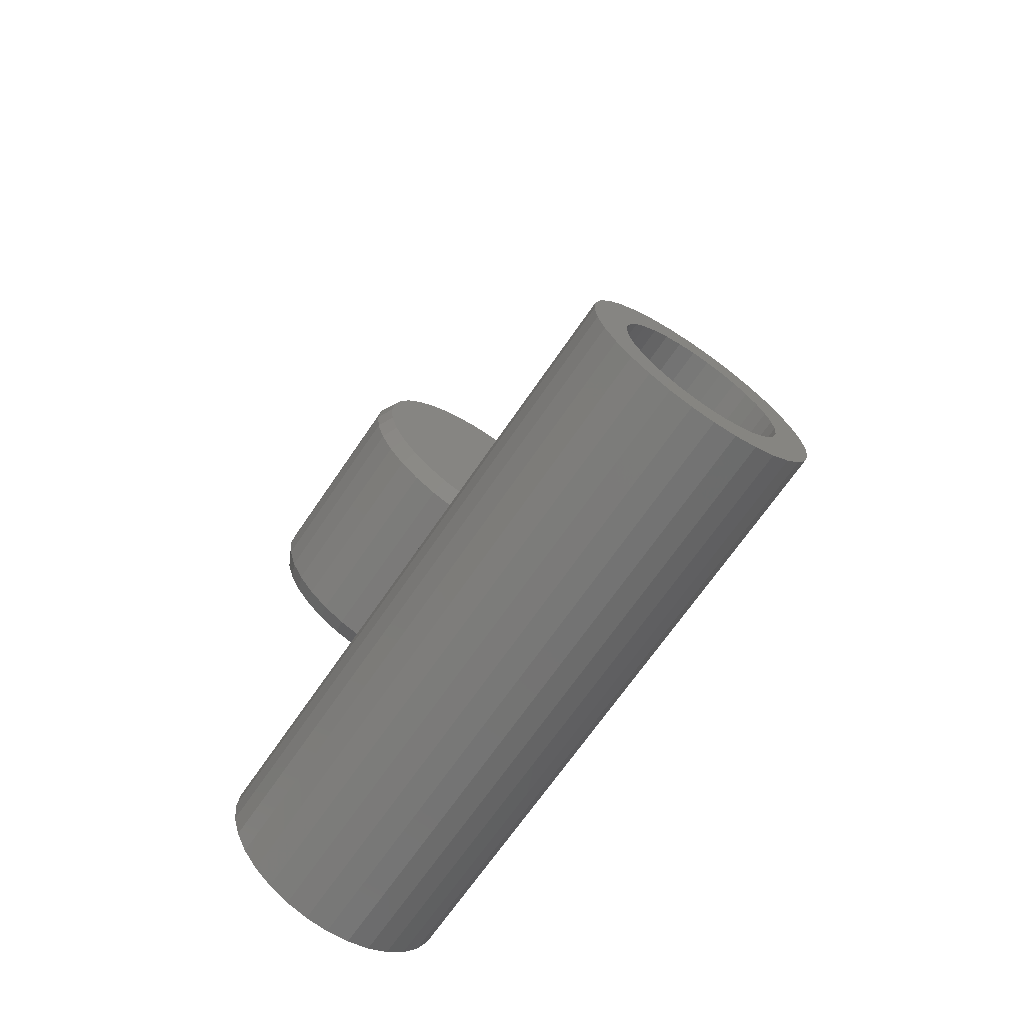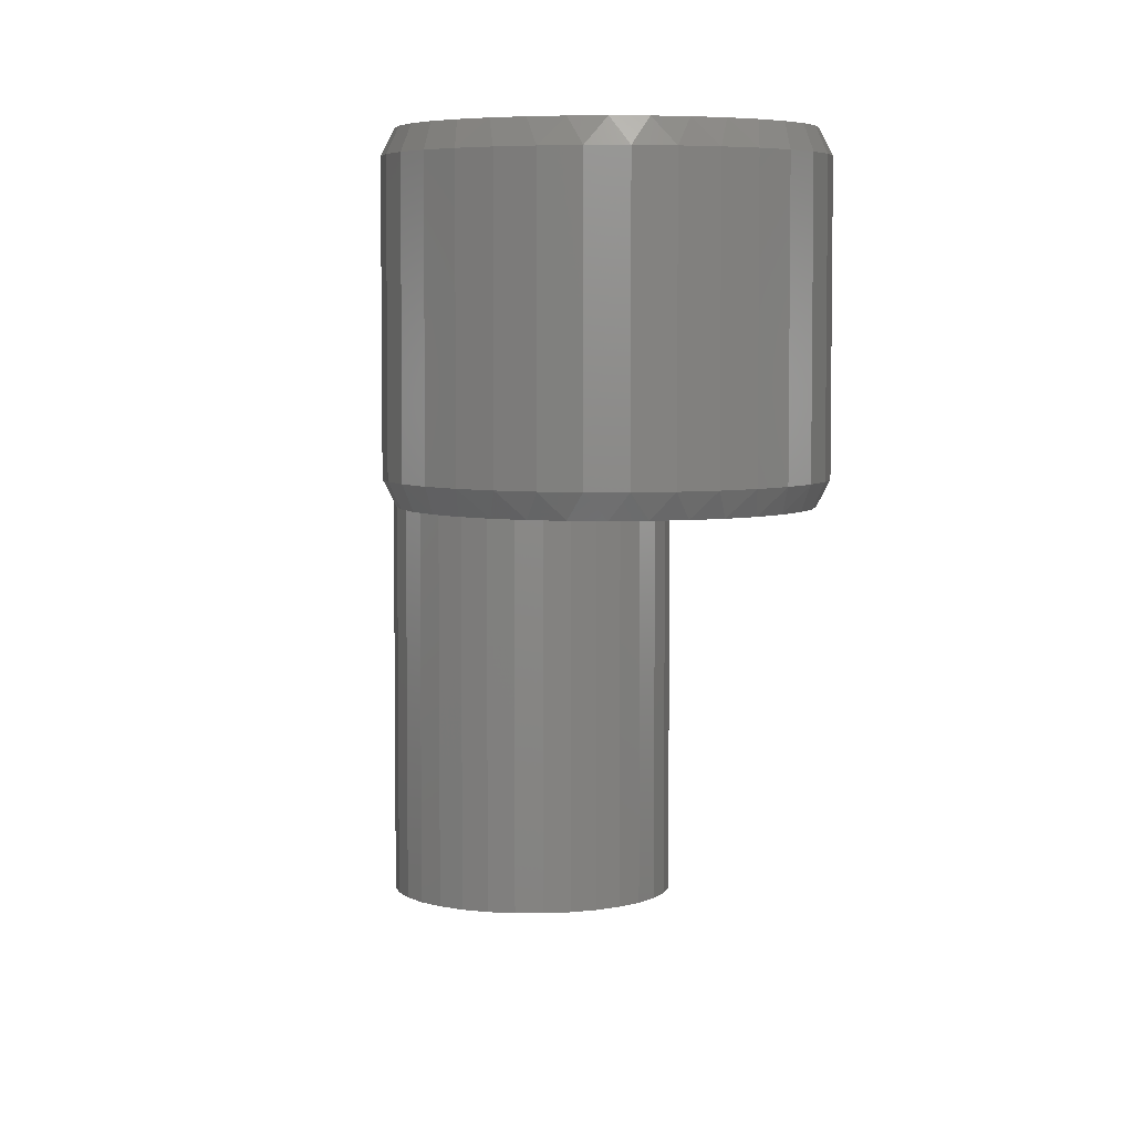
<metadata>
{"format":"stl","ext":"stl","renderer":"f3d","projection":"perspective","resolution":1024,"background":"white","views":[{"elev":-68.4,"azim":-34.3,"up":"+Z"},{"elev":5.3,"azim":-5.0,"up":"+Y"}]}
</metadata>
<code>
# stl→obj: 322 verts, 632 faces
v -0.0453 -0.5391 0.05146
v -0.03427 -0.5391 0.06051
v -0.08033 -0.5391 0.0578
v -0.08994 -0.5391 0.03981
v -0.05435 -0.5391 0.04043
v -0.0453 -0.5391 -0.05146
v -0.05435 -0.5391 -0.04043
v -0.08033 -0.5391 -0.0578
v -0.03427 -0.5391 -0.06051
v 0.09267 -0.5391 0.0578
v 0.0466 -0.5391 0.06051
v 0.05763 -0.5391 0.05146
v 0.06668 -0.5391 0.04043
v 0.1023 -0.5391 -0.03981
v 0.06668 -0.5391 -0.04043
v 0.05763 -0.5391 -0.05146
v 0.09267 -0.5391 -0.0578
v 0.0466 -0.5391 -0.06051
v 0.006168 -0.5391 0.07278
v 0.02037 -0.5391 0.07138
v 0.07973 -0.5391 0.07356
v 0.06396 -0.5391 0.0865
v 0.04598 -0.5391 0.09611
v 0.02646 -0.5391 0.102
v 0.006168 -0.5391 0.104
v -0.01413 -0.5391 0.102
v -0.03364 -0.5391 0.09611
v -0.05163 -0.5391 0.0865
v -0.06739 -0.5391 0.07356
v -0.02168 -0.5391 0.06724
v -0.008031 -0.5391 0.07138
v -0.06739 -0.5391 -0.07356
v -0.05163 -0.5391 -0.0865
v 0.006168 -0.5391 -0.07278
v -0.008031 -0.5391 -0.07138
v -0.02168 -0.5391 -0.06724
v -0.03364 -0.5391 -0.09611
v -0.01413 -0.5391 -0.102
v 0.006168 -0.5391 -0.104
v 0.02646 -0.5391 -0.102
v 0.04598 -0.5391 -0.09611
v 0.06396 -0.5391 -0.0865
v 0.07973 -0.5391 -0.07356
v 0.03402 -0.5391 0.06724
v 0.03402 -0.5391 -0.06724
v 0.02037 -0.5391 -0.07138
v -0.08994 -0.5391 -0.03981
v -0.06107 -0.5391 -0.02785
v -0.09586 -0.5391 -0.0203
v -0.06521 -0.5391 -0.0142
v -0.09786 -0.5391 5.816e-18
v -0.06661 -0.5391 7.524e-20
v -0.09586 -0.5391 0.0203
v -0.06521 -0.5391 0.0142
v -0.06107 -0.5391 0.02785
v 0.1023 -0.5391 0.03981
v 0.07341 -0.5391 0.02785
v 0.1082 -0.5391 0.0203
v 0.07755 -0.5391 0.0142
v 0.1102 -0.5391 -1.966e-17
v 0.07895 -0.5391 -1.775e-17
v 0.1082 -0.5391 -0.0203
v 0.07755 -0.5391 -0.0142
v 0.07341 -0.5391 -0.02785
v 0.006168 -0.03125 -0.07278
v 0.02037 -0.03125 -0.07138
v 0.03402 -0.03125 -0.06724
v 0.0466 -0.03125 -0.06051
v 0.05763 -0.03125 -0.05146
v 0.06668 -0.03125 -0.04043
v 0.07341 -0.03125 -0.02785
v 0.07755 -0.03125 -0.0142
v 0.07895 -0.03125 -3.558e-17
v -0.008031 -0.03125 -0.07138
v -0.02168 -0.03125 -0.06724
v -0.03427 -0.03125 -0.06051
v -0.0453 -0.03125 -0.05146
v -0.05435 -0.03125 -0.04043
v -0.06107 -0.03125 -0.02785
v -0.06521 -0.03125 -0.0142
v -0.06661 -0.03125 7.524e-20
v 0.006168 -0.03125 0.07278
v -0.008031 -0.03125 0.07138
v -0.02168 -0.03125 0.06724
v -0.03427 -0.03125 0.06051
v -0.0453 -0.03125 0.05146
v -0.05435 -0.03125 0.04043
v -0.06107 -0.03125 0.02785
v -0.06521 -0.03125 0.0142
v 0.02037 -0.03125 0.07138
v 0.03402 -0.03125 0.06724
v 0.0466 -0.03125 0.06051
v 0.05763 -0.03125 0.05146
v 0.06668 -0.03125 0.04043
v 0.07341 -0.03125 0.02785
v 0.07755 -0.03125 0.0142
v 0.007895 -0.1797 0.6319
v 0.02644 -0.1797 0.6301
v -0.01065 -0.1797 0.6301
v -0.02849 -0.1797 0.6247
v 0.04427 -0.1797 0.6247
v -0.04492 -0.1797 0.6159
v 0.06071 -0.1797 0.6159
v 0.04427 -0.1797 0.449
v -0.02849 -0.1797 0.449
v 0.06071 -0.1797 0.4578
v -0.01065 -0.1797 0.4436
v 0.02644 -0.1797 0.4436
v 0.007895 -0.1797 0.4418
v -0.04492 -0.1797 0.4578
v -0.05933 -0.1797 0.4696
v 0.07512 -0.1797 0.4696
v -0.07115 -0.1797 0.484
v 0.08694 -0.1797 0.484
v -0.07993 -0.1797 0.5005
v 0.09572 -0.1797 0.5005
v -0.08534 -0.1797 0.5183
v 0.1011 -0.1797 0.5183
v -0.08717 -0.1797 0.5368
v 0.103 -0.1797 0.5368
v -0.08534 -0.1797 0.5554
v 0.1011 -0.1797 0.5554
v -0.07993 -0.1797 0.5732
v 0.09572 -0.1797 0.5732
v -0.07115 -0.1797 0.5897
v 0.08694 -0.1797 0.5897
v -0.05933 -0.1797 0.6041
v 0.07512 -0.1797 0.6041
v 0.007895 -0.03125 0.6319
v -0.01065 -0.03125 0.6301
v -0.02849 -0.03125 0.6247
v -0.04492 -0.03125 0.6159
v -0.05933 -0.03125 0.6041
v -0.07115 -0.03125 0.5897
v -0.07993 -0.03125 0.5732
v -0.08534 -0.03125 0.5554
v -0.08717 -0.03125 0.5368
v 0.02644 -0.03125 0.6301
v 0.04427 -0.03125 0.6247
v 0.06071 -0.03125 0.6159
v 0.07512 -0.03125 0.6041
v 0.08694 -0.03125 0.5897
v 0.09572 -0.03125 0.5732
v 0.1011 -0.03125 0.5554
v 0.103 -0.03125 0.5368
v 0.007895 -0.03125 0.4418
v 0.02644 -0.03125 0.4436
v 0.04427 -0.03125 0.449
v 0.06071 -0.03125 0.4578
v 0.07512 -0.03125 0.4696
v 0.08694 -0.03125 0.484
v 0.09572 -0.03125 0.5005
v 0.1011 -0.03125 0.5183
v -0.01065 -0.03125 0.4436
v -0.02849 -0.03125 0.449
v -0.04492 -0.03125 0.4578
v -0.05933 -0.03125 0.4696
v -0.07115 -0.03125 0.484
v -0.07993 -0.03125 0.5005
v -0.08534 -0.03125 0.5183
v 0.006168 7.072e-34 0.104
v 0.02646 1.127e-18 0.102
v -0.01413 -1.127e-18 0.102
v -0.03364 -2.21e-18 0.09611
v 0.04598 2.21e-18 0.09611
v -0.05163 -3.208e-18 0.0865
v 0.06396 3.208e-18 0.0865
v 0.04598 2.21e-18 -0.09611
v -0.03364 -2.21e-18 -0.09611
v 0.06396 3.208e-18 -0.0865
v -0.01413 -1.127e-18 -0.102
v 0.02646 1.127e-18 -0.102
v 0.006168 3.715e-33 -0.104
v -0.05163 -3.208e-18 -0.0865
v -0.06739 -4.083e-18 -0.07356
v 0.07973 4.083e-18 -0.07356
v -0.08033 -4.802e-18 -0.0578
v 0.09267 4.802e-18 -0.0578
v -0.08994 -5.335e-18 -0.03981
v 0.1023 5.335e-18 -0.03981
v -0.09586 -5.664e-18 -0.0203
v 0.1082 5.664e-18 -0.0203
v -0.09786 -5.775e-18 5.816e-18
v 0.1102 5.775e-18 -1.966e-17
v -0.09586 -5.664e-18 0.0203
v 0.1082 5.664e-18 0.0203
v -0.08994 -5.335e-18 0.03981
v 0.1023 5.335e-18 0.03981
v -0.08033 -4.802e-18 0.0578
v 0.09267 4.802e-18 0.0578
v -0.06739 -4.083e-18 0.07356
v 0.07973 4.083e-18 0.07356
v 0.1342 -0.01562 0.5368
v 0.1342 -0.1953 0.5368
v 0.1318 -0.01562 0.5122
v 0.1318 -0.1953 0.5122
v 0.1246 -0.01562 0.4885
v 0.1246 -0.1953 0.4885
v 0.1129 -0.01562 0.4667
v 0.1129 -0.1953 0.4667
v 0.09721 -0.01562 0.4475
v 0.09721 -0.1953 0.4475
v 0.07807 -0.01562 0.4318
v 0.07807 -0.1953 0.4318
v 0.05623 -0.01562 0.4201
v 0.05623 -0.1953 0.4201
v 0.03254 -0.01562 0.413
v 0.03254 -0.1953 0.413
v 0.007895 -0.01562 0.4105
v 0.007895 -0.1953 0.4105
v -0.01675 -0.01562 0.413
v -0.01675 -0.1953 0.413
v -0.04044 -0.01562 0.4201
v -0.04044 -0.1953 0.4201
v -0.06228 -0.01562 0.4318
v -0.06228 -0.1953 0.4318
v -0.08142 -0.01562 0.4475
v -0.08142 -0.1953 0.4475
v -0.09713 -0.01562 0.4667
v -0.09713 -0.1953 0.4667
v -0.1088 -0.01562 0.4885
v -0.1088 -0.1953 0.4885
v -0.116 -0.01562 0.5122
v -0.116 -0.1953 0.5122
v -0.1184 -0.01562 0.5368
v -0.1184 -0.1953 0.5368
v -0.116 -0.01562 0.5615
v -0.116 -0.1953 0.5615
v -0.1088 -0.01562 0.5852
v -0.1088 -0.1953 0.5852
v -0.09713 -0.01562 0.607
v -0.09713 -0.1953 0.607
v -0.08142 -0.01562 0.6262
v -0.08142 -0.1953 0.6262
v -0.06228 -0.01562 0.6419
v -0.06228 -0.1953 0.6419
v -0.04044 -0.01562 0.6535
v -0.04044 -0.1953 0.6535
v -0.01675 -0.01562 0.6607
v -0.01675 -0.1953 0.6607
v 0.007895 -0.01562 0.6632
v 0.007895 -0.1953 0.6632
v 0.03254 -0.01562 0.6607
v 0.03254 -0.1953 0.6607
v 0.05623 -0.01562 0.6535
v 0.05623 -0.1953 0.6535
v 0.07807 -0.01562 0.6419
v 0.07807 -0.1953 0.6419
v 0.09721 -0.01562 0.6262
v 0.09721 -0.1953 0.6262
v 0.1129 -0.01562 0.607
v 0.1129 -0.1953 0.607
v 0.1246 -0.01562 0.5852
v 0.1246 -0.1953 0.5852
v 0.1318 -0.01562 0.5615
v 0.1318 -0.1953 0.5615
v 0.01883 -0.2109 0.6548
v -0.00304 -0.2109 0.6548
v -0.02454 -0.2109 0.6508
v 0.04032 -0.2109 0.6508
v -0.04493 -0.2109 0.6429
v 0.06072 -0.2109 0.6429
v -0.06352 -0.2109 0.6314
v 0.07931 -0.2109 0.6314
v 0.07373 -0.2109 0.4383
v -0.03745 -0.2109 0.4274
v 0.05324 -0.2109 0.4274
v -0.01522 -0.2109 0.4206
v 0.03101 -0.2109 0.4206
v 0.007895 -0.2109 0.4183
v 0.09547 -0.2109 0.6167
v -0.07968 -0.2109 0.6167
v 0.1086 -0.2109 0.5992
v -0.09286 -0.2109 0.5992
v 0.1184 -0.2109 0.5797
v -0.1026 -0.2109 0.5796
v 0.1244 -0.2109 0.5586
v -0.1086 -0.2109 0.5586
v 0.1264 -0.2109 0.5368
v -0.1106 -0.2109 0.5368
v 0.1241 -0.2109 0.5137
v -0.1083 -0.2109 0.5137
v 0.1174 -0.2109 0.4915
v -0.1016 -0.2109 0.4915
v 0.1064 -0.2109 0.471
v -0.09064 -0.2109 0.471
v 0.09169 -0.2109 0.453
v -0.0759 -0.2109 0.453
v -0.05794 -0.2109 0.4383
v -0.02454 8.054e-17 0.6508
v -0.00304 8.293e-17 0.6548
v 0.01883 8.536e-17 0.6548
v 0.04032 8.774e-17 0.6508
v -0.04493 7.828e-17 0.6429
v 0.06072 9.001e-17 0.6429
v -0.06352 7.621e-17 0.6314
v 0.07931 9.207e-17 0.6314
v 0.05324 8.918e-17 0.4274
v -0.03745 7.911e-17 0.4274
v 0.07373 9.145e-17 0.4383
v -0.01522 8.158e-17 0.4206
v 0.03101 8.671e-17 0.4206
v 0.007895 8.414e-17 0.4183
v -0.05794 7.683e-17 0.4383
v -0.0759 7.484e-17 0.453
v 0.09169 9.345e-17 0.453
v -0.09064 7.32e-17 0.471
v 0.1064 9.508e-17 0.471
v -0.1016 7.199e-17 0.4915
v 0.1174 9.63e-17 0.4915
v -0.1083 7.124e-17 0.5137
v 0.1241 9.705e-17 0.5137
v -0.1106 7.099e-17 0.5368
v 0.1264 9.73e-17 0.5368
v -0.1086 7.121e-17 0.5586
v 0.1244 9.708e-17 0.5586
v -0.1026 7.188e-17 0.5796
v 0.1184 9.641e-17 0.5797
v -0.09286 7.296e-17 0.5992
v 0.1086 9.533e-17 0.5992
v -0.07968 7.442e-17 0.6167
v 0.09547 9.387e-17 0.6167
f 1 2 3
f 3 4 1
f 1 4 5
f 6 7 8
f 6 8 9
f 10 11 12
f 10 12 13
f 14 15 16
f 14 16 17
f 16 18 17
f 19 20 21
f 19 21 22
f 19 22 23
f 19 23 24
f 19 24 25
f 19 25 26
f 19 26 27
f 19 27 28
f 19 28 29
f 29 3 2
f 29 2 30
f 29 30 31
f 29 31 19
f 32 33 34
f 32 34 35
f 32 35 36
f 32 36 9
f 32 9 8
f 34 33 37
f 34 37 38
f 34 38 39
f 34 39 40
f 34 40 41
f 34 41 42
f 34 42 43
f 21 20 44
f 21 44 11
f 21 11 10
f 43 17 18
f 43 18 45
f 43 45 46
f 43 46 34
f 8 7 47
f 47 7 48
f 47 48 49
f 49 48 50
f 49 50 51
f 51 50 52
f 51 52 53
f 53 52 54
f 53 54 4
f 4 54 55
f 4 55 5
f 10 13 56
f 56 13 57
f 56 57 58
f 58 57 59
f 58 59 60
f 60 59 61
f 60 61 62
f 62 61 63
f 62 63 14
f 14 63 64
f 14 64 15
f 65 46 66
f 66 46 45
f 66 45 67
f 67 45 18
f 67 18 68
f 68 18 16
f 68 16 69
f 69 16 15
f 69 15 70
f 70 15 64
f 70 64 71
f 71 64 63
f 71 63 72
f 72 63 61
f 72 61 73
f 46 65 34
f 34 65 74
f 34 74 35
f 35 74 75
f 35 75 36
f 36 75 76
f 36 76 9
f 9 76 77
f 9 77 6
f 6 77 78
f 6 78 7
f 7 78 79
f 7 79 48
f 48 79 80
f 48 80 50
f 50 80 81
f 50 81 52
f 82 31 83
f 83 31 30
f 83 30 84
f 84 30 2
f 84 2 85
f 85 2 1
f 85 1 86
f 86 1 5
f 86 5 87
f 87 5 55
f 87 55 88
f 88 55 54
f 88 54 89
f 89 54 52
f 89 52 81
f 31 82 19
f 19 82 90
f 19 90 20
f 20 90 91
f 20 91 44
f 44 91 92
f 44 92 11
f 11 92 93
f 11 93 12
f 12 93 94
f 12 94 13
f 13 94 95
f 13 95 57
f 57 95 96
f 57 96 59
f 59 96 73
f 59 73 61
f 83 90 82
f 90 83 84
f 90 84 91
f 91 84 85
f 91 85 92
f 92 85 86
f 92 86 93
f 69 76 68
f 68 76 75
f 68 75 67
f 67 75 74
f 67 74 66
f 66 74 65
f 93 86 94
f 94 86 87
f 94 87 95
f 95 87 88
f 95 88 96
f 96 88 89
f 96 89 73
f 73 89 81
f 73 81 72
f 72 81 80
f 72 80 71
f 71 80 79
f 71 79 70
f 70 79 78
f 70 78 69
f 69 78 77
f 69 77 76
f 97 98 99
f 100 99 98
f 101 100 98
f 102 100 101
f 103 102 101
f 104 105 106
f 107 105 104
f 108 107 104
f 109 107 108
f 105 110 106
f 106 110 111
f 106 111 112
f 112 111 113
f 112 113 114
f 114 113 115
f 114 115 116
f 116 115 117
f 116 117 118
f 118 117 119
f 118 119 120
f 120 119 121
f 120 121 122
f 122 121 123
f 122 123 124
f 124 123 125
f 124 125 126
f 126 125 127
f 126 127 128
f 128 127 102
f 128 102 103
f 129 99 130
f 130 99 100
f 130 100 131
f 131 100 102
f 131 102 132
f 132 102 127
f 132 127 133
f 133 127 125
f 133 125 134
f 134 125 123
f 134 123 135
f 135 123 121
f 135 121 136
f 136 121 119
f 136 119 137
f 99 129 97
f 97 129 138
f 97 138 98
f 98 138 139
f 98 139 101
f 101 139 140
f 101 140 103
f 103 140 141
f 103 141 128
f 128 141 142
f 128 142 126
f 126 142 143
f 126 143 124
f 124 143 144
f 124 144 122
f 122 144 145
f 122 145 120
f 146 108 147
f 147 108 104
f 147 104 148
f 148 104 106
f 148 106 149
f 149 106 112
f 149 112 150
f 150 112 114
f 150 114 151
f 151 114 116
f 151 116 152
f 152 116 118
f 152 118 153
f 153 118 120
f 153 120 145
f 108 146 109
f 109 146 154
f 109 154 107
f 107 154 155
f 107 155 105
f 105 155 156
f 105 156 110
f 110 156 157
f 110 157 111
f 111 157 158
f 111 158 113
f 113 158 159
f 113 159 115
f 115 159 160
f 115 160 117
f 117 160 137
f 117 137 119
f 130 138 129
f 138 130 131
f 138 131 139
f 139 131 132
f 139 132 140
f 149 155 148
f 148 155 154
f 148 154 147
f 147 154 146
f 140 132 141
f 141 132 133
f 141 133 142
f 142 133 134
f 142 134 143
f 143 134 135
f 143 135 144
f 144 135 136
f 144 136 145
f 145 136 137
f 145 137 153
f 153 137 160
f 153 160 152
f 152 160 159
f 152 159 151
f 151 159 158
f 151 158 150
f 150 158 157
f 150 157 149
f 149 157 156
f 149 156 155
f 161 162 163
f 164 163 162
f 165 164 162
f 166 164 165
f 167 166 165
f 168 169 170
f 171 169 168
f 172 171 168
f 173 171 172
f 169 174 170
f 170 174 175
f 170 175 176
f 176 175 177
f 176 177 178
f 178 177 179
f 178 179 180
f 180 179 181
f 180 181 182
f 182 181 183
f 182 183 184
f 184 183 185
f 184 185 186
f 186 185 187
f 186 187 188
f 188 187 189
f 188 189 190
f 190 189 191
f 190 191 192
f 192 191 166
f 192 166 167
f 184 60 182
f 182 60 62
f 182 62 180
f 180 62 14
f 180 14 178
f 178 14 17
f 178 17 176
f 176 17 43
f 176 43 170
f 170 43 42
f 170 42 168
f 168 42 41
f 168 41 172
f 172 41 40
f 172 40 173
f 173 40 39
f 173 39 171
f 171 39 38
f 171 38 169
f 169 38 37
f 169 37 174
f 174 37 33
f 174 33 175
f 175 33 32
f 175 32 177
f 177 32 8
f 177 8 179
f 179 8 47
f 179 47 181
f 181 47 49
f 181 49 183
f 183 49 51
f 183 51 185
f 185 51 53
f 185 53 187
f 187 53 4
f 187 4 189
f 189 4 3
f 189 3 191
f 191 3 29
f 191 29 166
f 166 29 28
f 166 28 164
f 164 28 27
f 164 27 163
f 163 27 26
f 163 26 161
f 161 26 25
f 161 25 162
f 162 25 24
f 162 24 165
f 165 24 23
f 165 23 167
f 167 23 22
f 167 22 192
f 192 22 21
f 192 21 190
f 190 21 10
f 190 10 188
f 188 10 56
f 188 56 186
f 186 56 58
f 186 58 184
f 184 58 60
f 193 194 195
f 195 194 196
f 195 196 197
f 197 196 198
f 197 198 199
f 199 198 200
f 199 200 201
f 201 200 202
f 201 202 203
f 203 202 204
f 203 204 205
f 205 204 206
f 205 206 207
f 207 206 208
f 207 208 209
f 209 208 210
f 209 210 211
f 211 210 212
f 211 212 213
f 213 212 214
f 213 214 215
f 215 214 216
f 215 216 217
f 217 216 218
f 217 218 219
f 219 218 220
f 219 220 221
f 221 220 222
f 221 222 223
f 223 222 224
f 223 224 225
f 225 224 226
f 225 226 227
f 227 226 228
f 227 228 229
f 229 228 230
f 229 230 231
f 231 230 232
f 231 232 233
f 233 232 234
f 233 234 235
f 235 234 236
f 235 236 237
f 237 236 238
f 237 238 239
f 239 238 240
f 239 240 241
f 241 240 242
f 241 242 243
f 243 242 244
f 243 244 245
f 245 244 246
f 245 246 247
f 247 246 248
f 247 248 249
f 249 248 250
f 249 250 251
f 251 250 252
f 251 252 253
f 253 252 254
f 253 254 255
f 255 254 256
f 255 256 193
f 193 256 194
f 257 258 259
f 257 259 260
f 260 259 261
f 260 261 262
f 262 261 263
f 262 263 264
f 265 266 267
f 267 266 268
f 267 268 269
f 269 268 270
f 264 263 271
f 271 263 272
f 271 272 273
f 273 272 274
f 273 274 275
f 275 274 276
f 275 276 277
f 277 276 278
f 277 278 279
f 279 278 280
f 279 280 281
f 281 280 282
f 281 282 283
f 283 282 284
f 283 284 285
f 285 284 286
f 285 286 287
f 287 286 288
f 287 288 265
f 265 288 289
f 265 289 266
f 210 268 212
f 212 268 266
f 212 266 214
f 214 266 289
f 214 289 216
f 216 289 288
f 216 288 218
f 218 288 286
f 218 286 220
f 220 286 284
f 220 284 222
f 222 284 282
f 222 282 224
f 224 282 280
f 224 280 226
f 268 210 270
f 270 210 208
f 270 208 269
f 269 208 206
f 269 206 267
f 267 206 204
f 267 204 265
f 265 204 202
f 265 202 287
f 287 202 200
f 287 200 285
f 285 200 198
f 285 198 283
f 283 198 196
f 283 196 281
f 281 196 194
f 281 194 279
f 256 254 275
f 254 252 273
f 275 254 273
f 252 250 271
f 273 252 271
f 250 248 264
f 271 250 264
f 248 246 262
f 264 248 262
f 246 244 260
f 262 246 260
f 244 242 257
f 260 244 257
f 259 258 240
f 258 242 240
f 257 242 258
f 261 259 238
f 259 240 238
f 263 261 236
f 261 238 236
f 272 263 234
f 263 236 234
f 274 272 232
f 272 234 232
f 230 276 274
f 274 232 230
f 276 230 228
f 276 228 278
f 278 228 226
f 278 226 280
f 275 277 256
f 256 277 279
f 256 279 194
f 290 291 292
f 293 290 292
f 294 290 293
f 295 294 293
f 296 294 295
f 297 296 295
f 298 299 300
f 301 299 298
f 302 301 298
f 303 301 302
f 299 304 300
f 300 304 305
f 300 305 306
f 306 305 307
f 306 307 308
f 308 307 309
f 308 309 310
f 310 309 311
f 310 311 312
f 312 311 313
f 312 313 314
f 314 313 315
f 314 315 316
f 316 315 317
f 316 317 318
f 318 317 319
f 318 319 320
f 320 319 321
f 320 321 322
f 322 321 296
f 322 296 297
f 314 193 312
f 312 193 195
f 312 195 310
f 310 195 197
f 310 197 308
f 308 197 199
f 308 199 306
f 306 199 201
f 306 201 300
f 300 201 203
f 300 203 298
f 298 203 205
f 298 205 302
f 302 205 207
f 302 207 303
f 303 207 209
f 303 209 301
f 301 209 211
f 301 211 299
f 299 211 213
f 299 213 304
f 304 213 215
f 304 215 305
f 305 215 217
f 305 217 307
f 307 217 219
f 307 219 309
f 309 219 221
f 309 221 311
f 311 221 223
f 311 223 313
f 313 223 225
f 318 253 255
f 320 251 253
f 320 253 318
f 322 249 251
f 322 251 320
f 297 247 249
f 297 249 322
f 295 245 247
f 295 247 297
f 293 243 245
f 293 245 295
f 292 241 243
f 292 243 293
f 239 291 290
f 239 241 291
f 291 241 292
f 237 290 294
f 237 239 290
f 235 294 296
f 235 237 294
f 233 296 321
f 233 235 296
f 231 321 319
f 231 233 321
f 319 317 229
f 229 231 319
f 227 229 317
f 193 314 255
f 255 314 316
f 255 316 318
f 313 225 315
f 315 225 227
f 315 227 317

</code>
